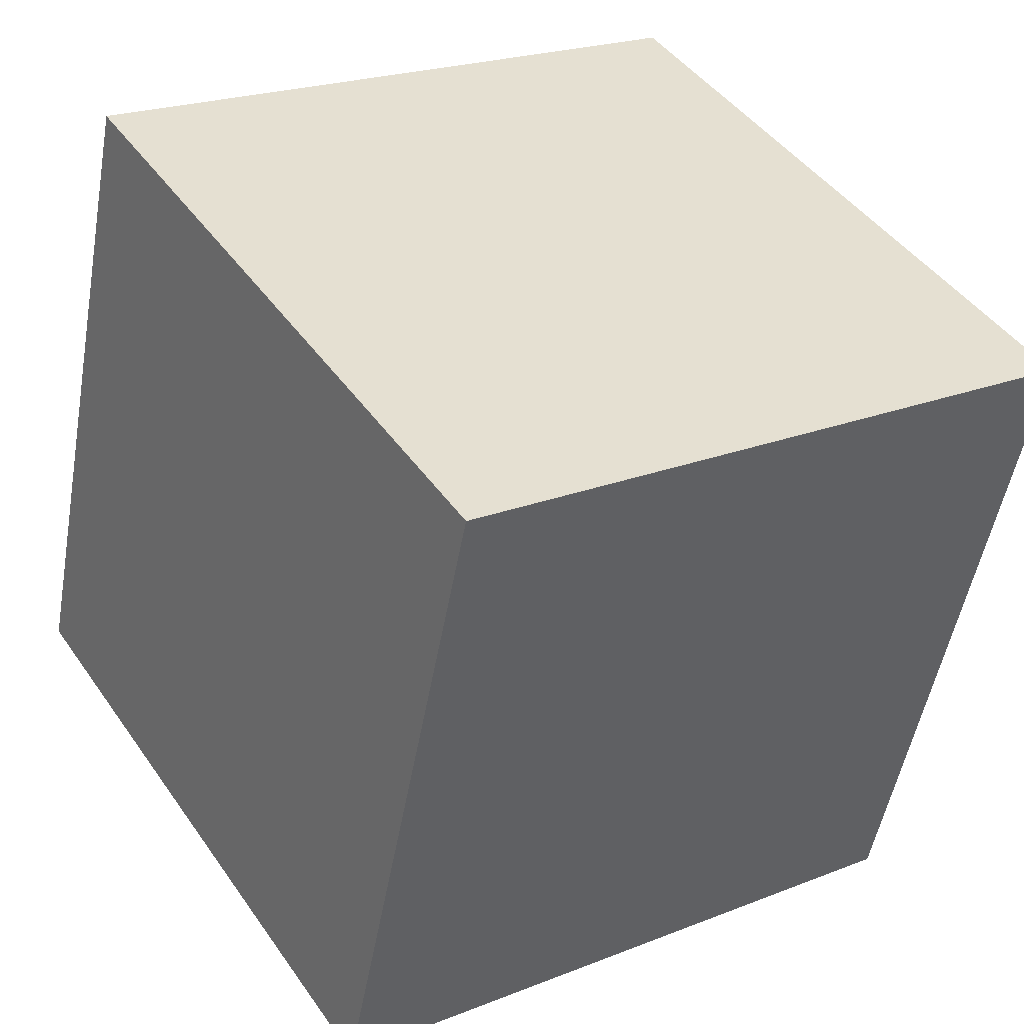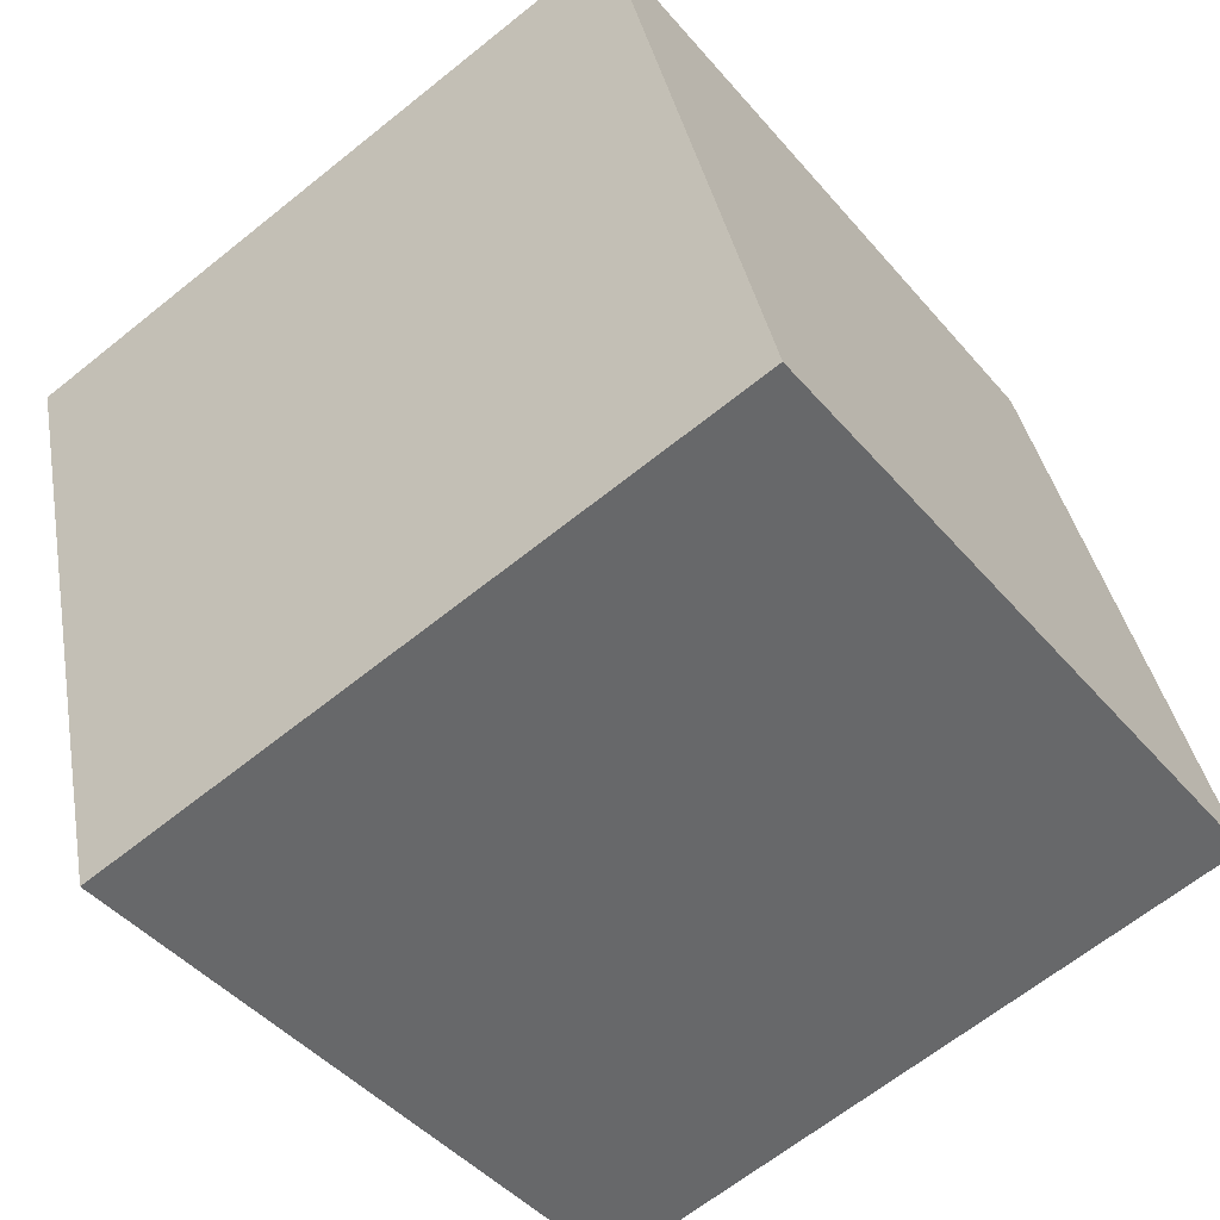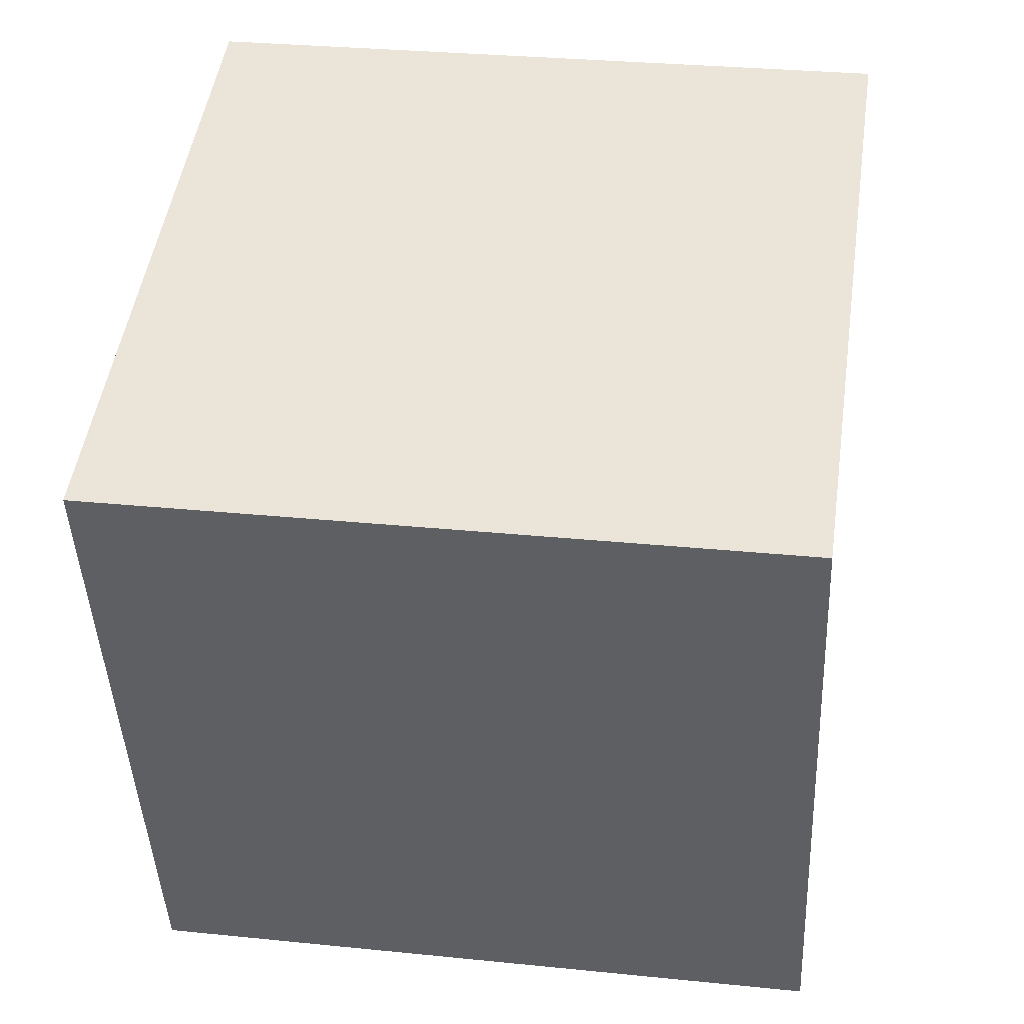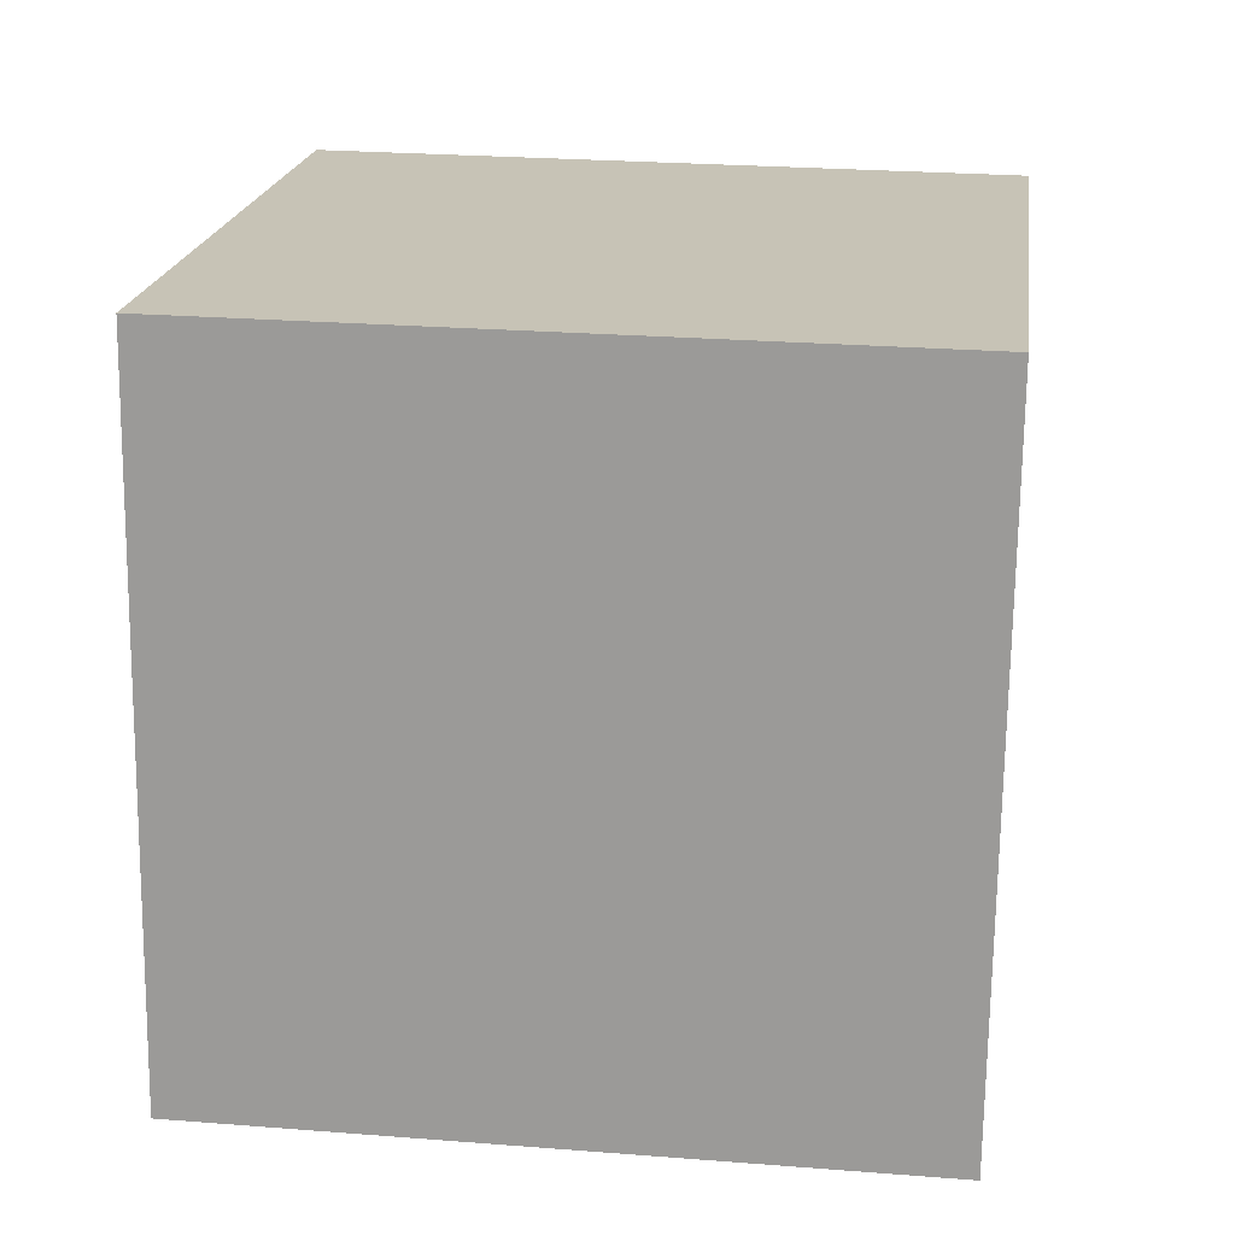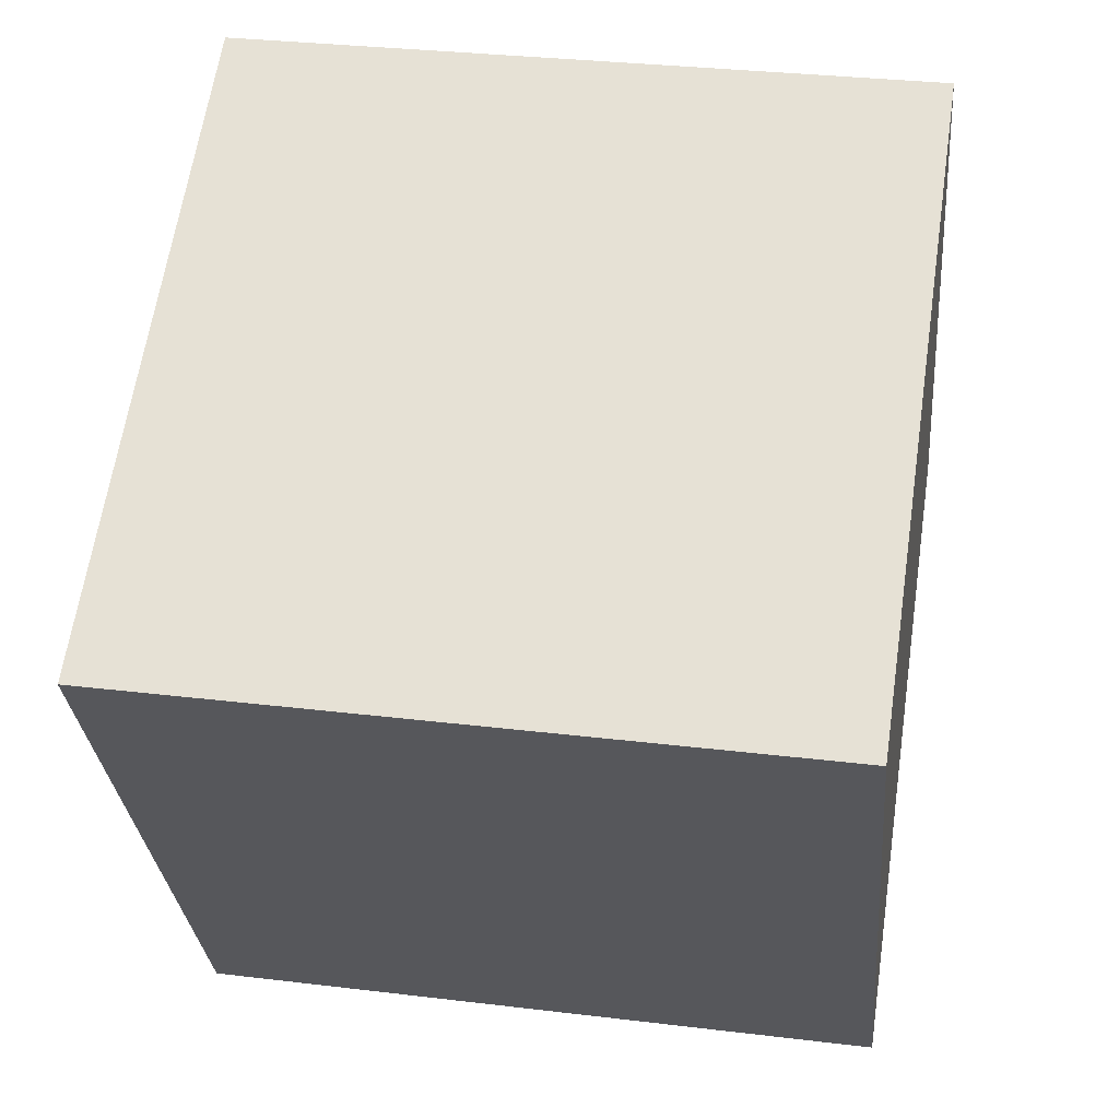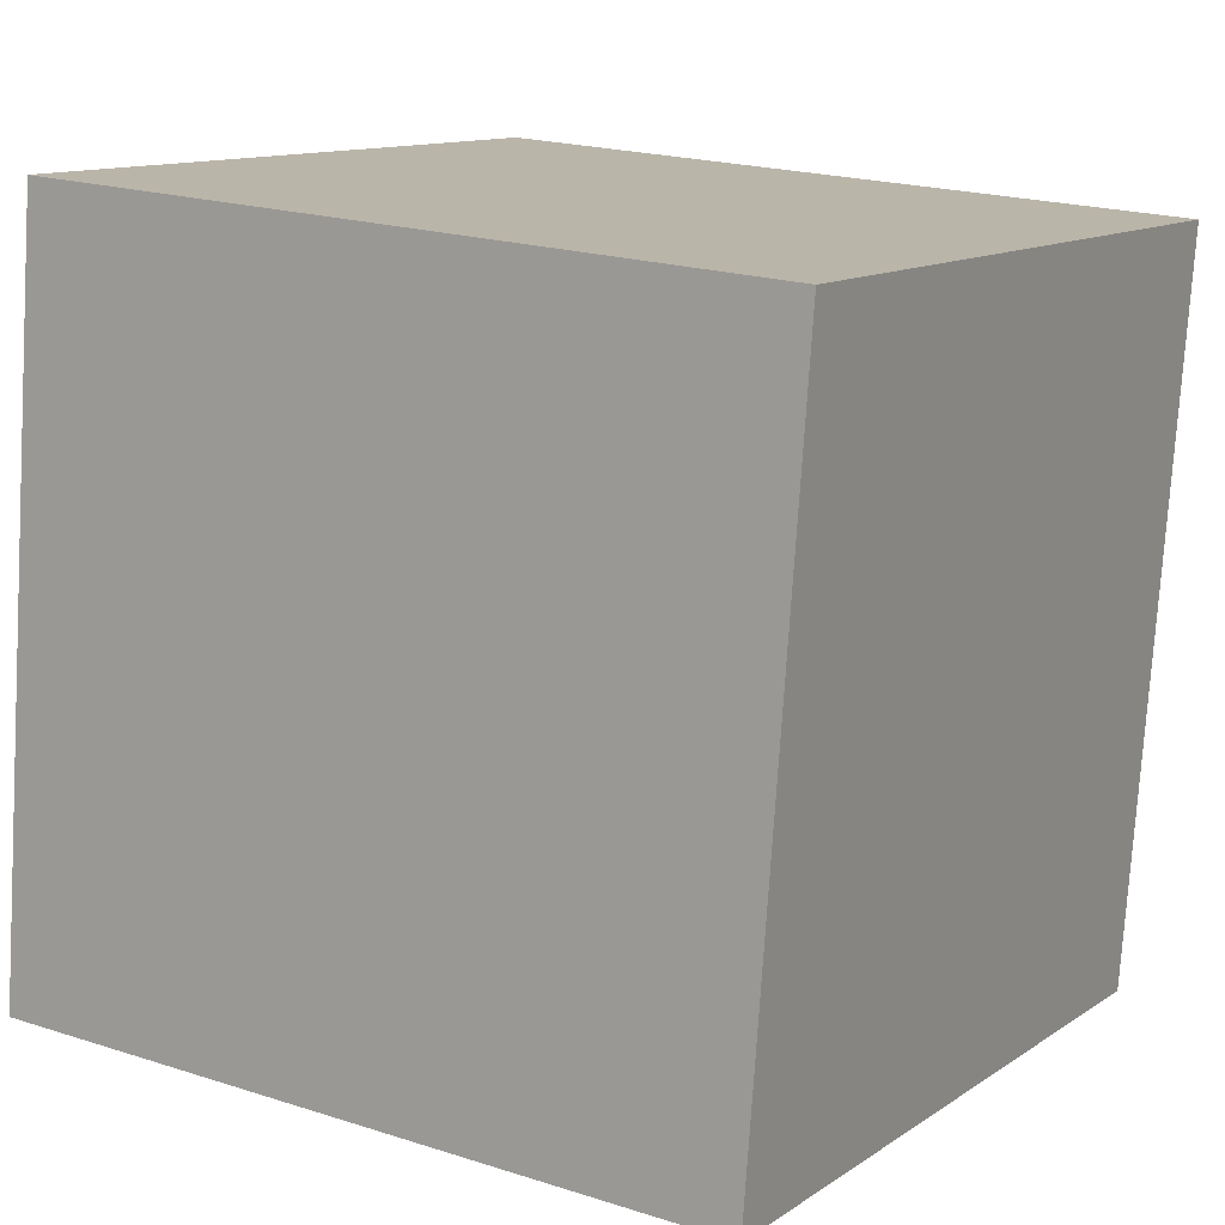
<metadata>
{"format":"obj","ext":"obj","renderer":"f3d","projection":"perspective","resolution":1024,"background":"white","views":[{"elev":35.0,"azim":146.8,"up":"+Z"},{"elev":-52.8,"azim":-52.2,"up":"+Z"},{"elev":-36.0,"azim":93.0,"up":"+Z"},{"elev":-78.5,"azim":178.8,"up":"+Z"},{"elev":-21.7,"azim":95.3,"up":"+Z"},{"elev":20.2,"azim":24.5,"up":"+Y"}]}
</metadata>
<code>
v -3.63 -6.479 -10.76
v -4.877 -5.132 -0.9334
v -3.546 3.43 -12.11
v -4.794 4.776 -2.28
v 6.292 -6.392 -9.516
v 5.044 -5.046 0.3143
v 6.375 3.516 -10.86
v 5.127 4.863 -1.033
f 2 4 1
f 5 2 1
f 1 4 3
f 3 5 1
f 2 8 4
f 6 2 5
f 6 8 2
f 4 8 3
f 7 5 3
f 3 8 7
f 7 6 5
f 8 6 7

</code>
